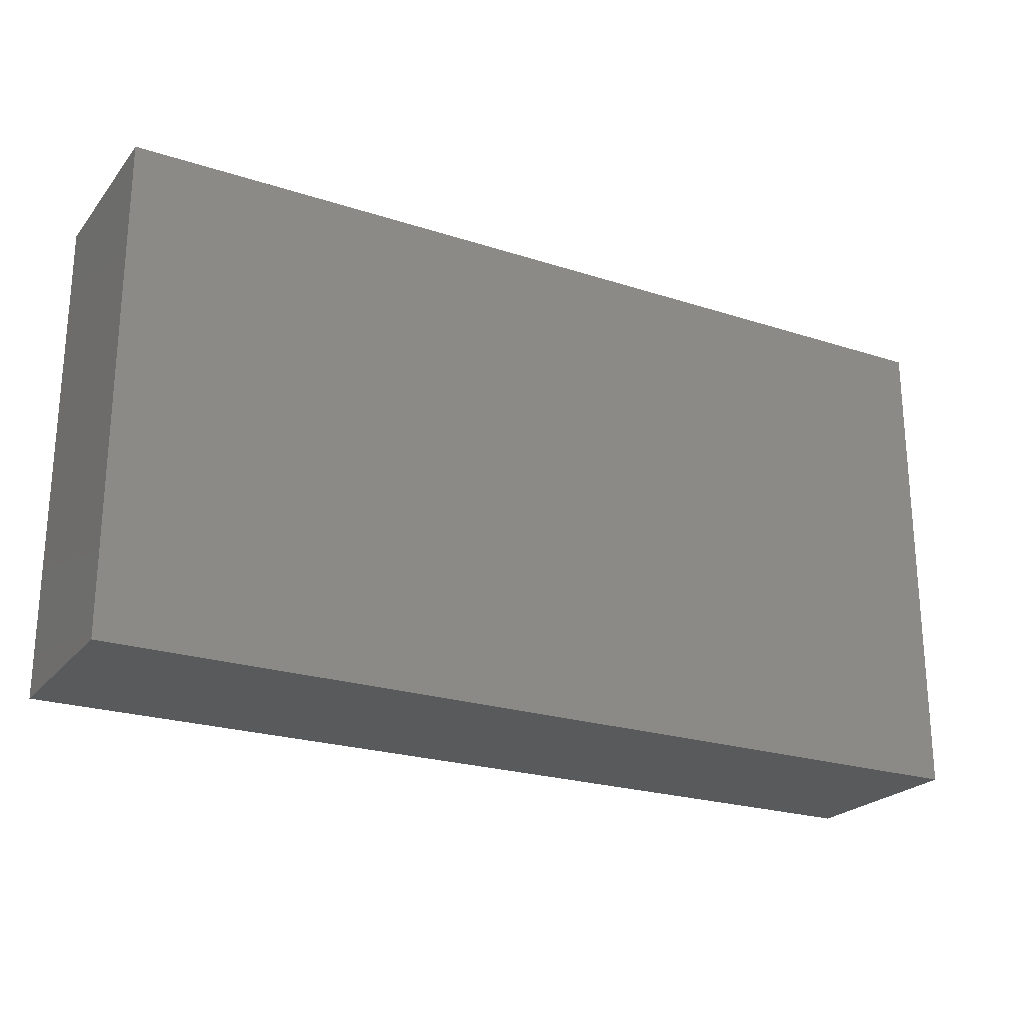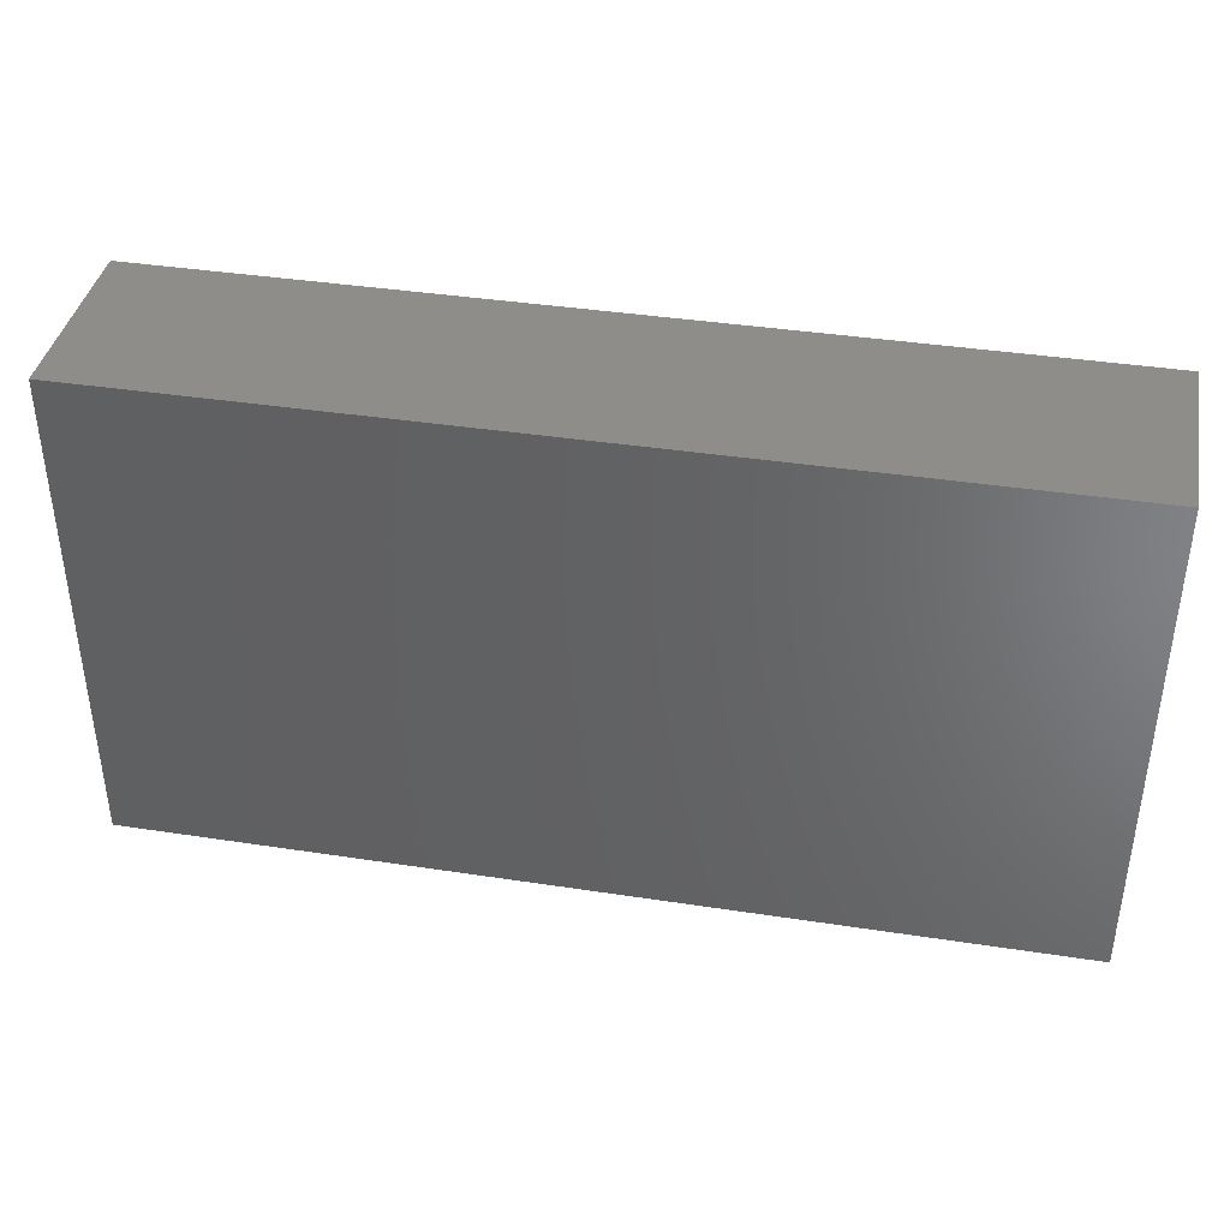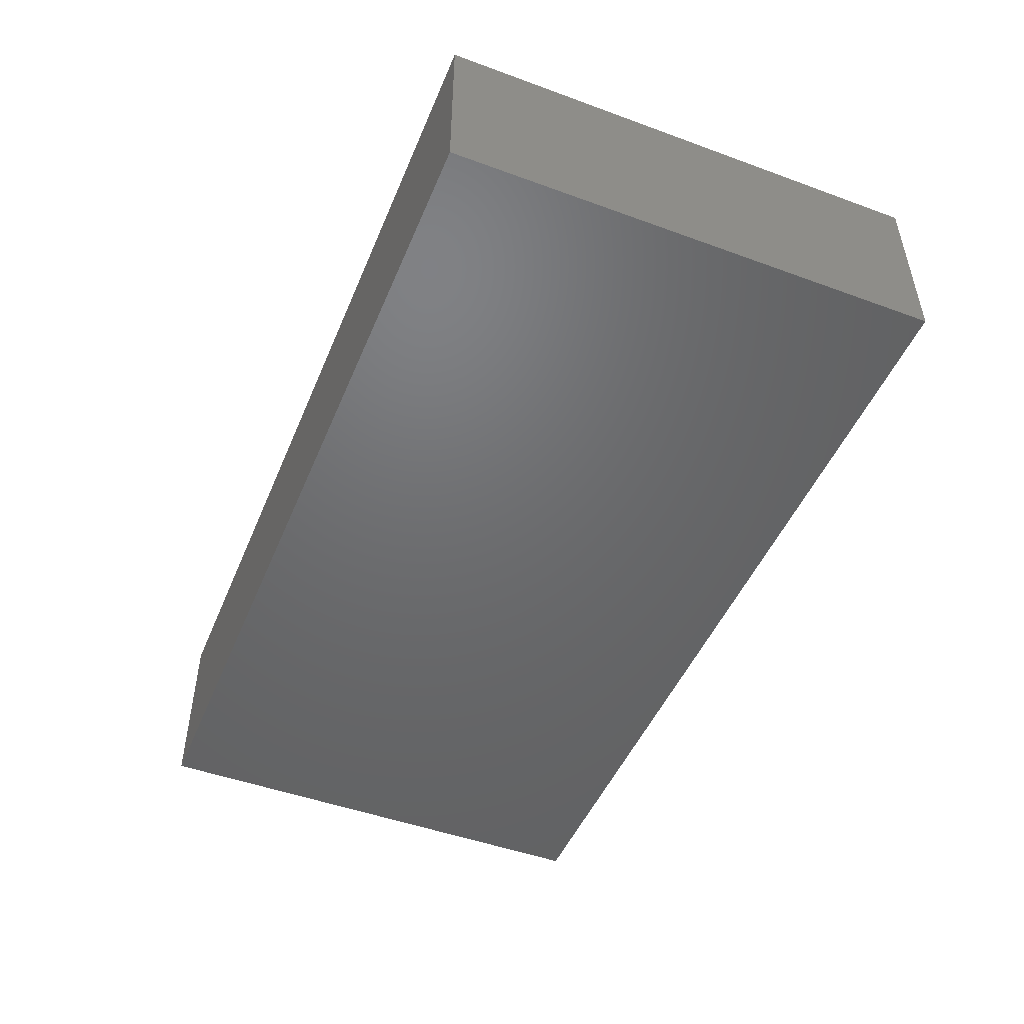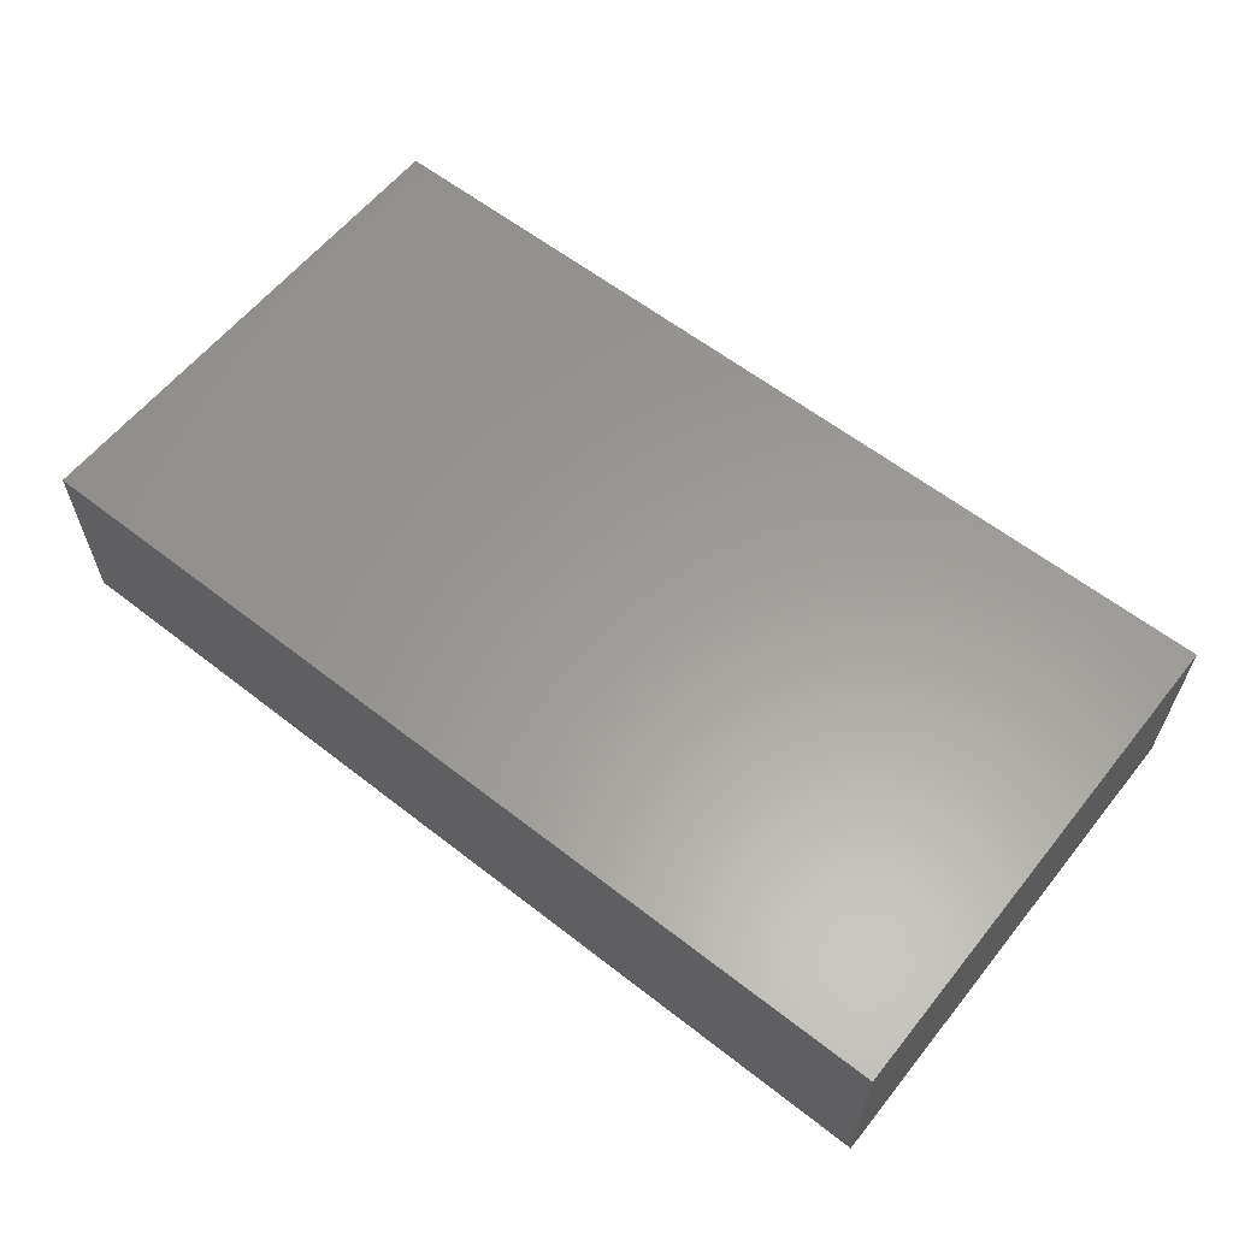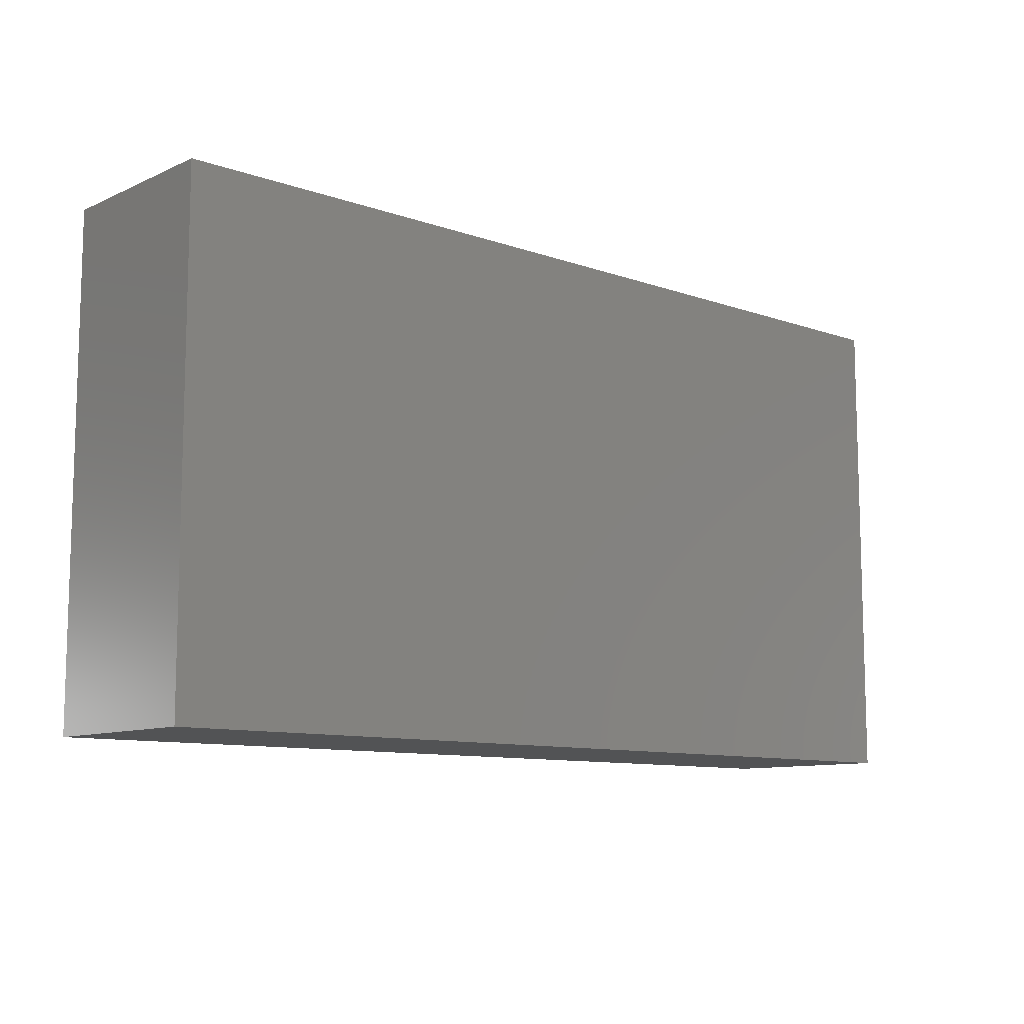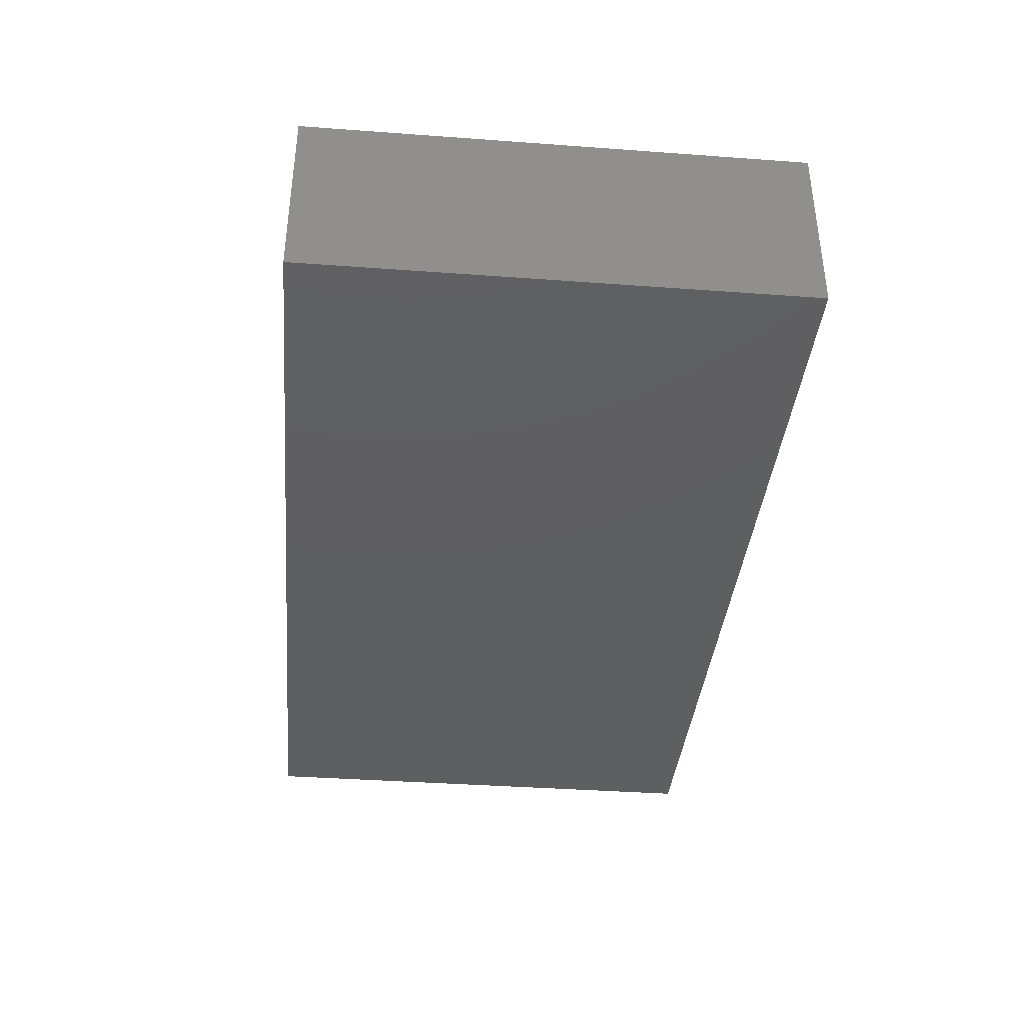
<metadata>
{"format":"stl","ext":"stl","renderer":"f3d","projection":"perspective","resolution":1024,"background":"white","views":[{"elev":-23.3,"azim":-28.7,"up":"+Y"},{"elev":39.3,"azim":10.8,"up":"+Y"},{"elev":-48.4,"azim":-112.2,"up":"+Z"},{"elev":60.2,"azim":38.6,"up":"+Z"},{"elev":-10.1,"azim":-41.7,"up":"+Y"},{"elev":-38.2,"azim":84.7,"up":"+Z"}]}
</metadata>
<code>
# stl→obj: 8 verts, 12 faces
v -3.7 2 0.75
v 3.7 -2 0.75
v 3.7 2 0.75
v -3.7 -2 0.75
v -3.7 -2 -0.75
v 3.7 2 -0.75
v 3.7 -2 -0.75
v -3.7 2 -0.75
f 1 2 3
f 2 1 4
f 5 6 7
f 6 5 8
f 5 2 4
f 2 5 7
f 2 6 3
f 6 2 7
f 6 1 3
f 1 6 8
f 5 1 8
f 1 5 4

</code>
